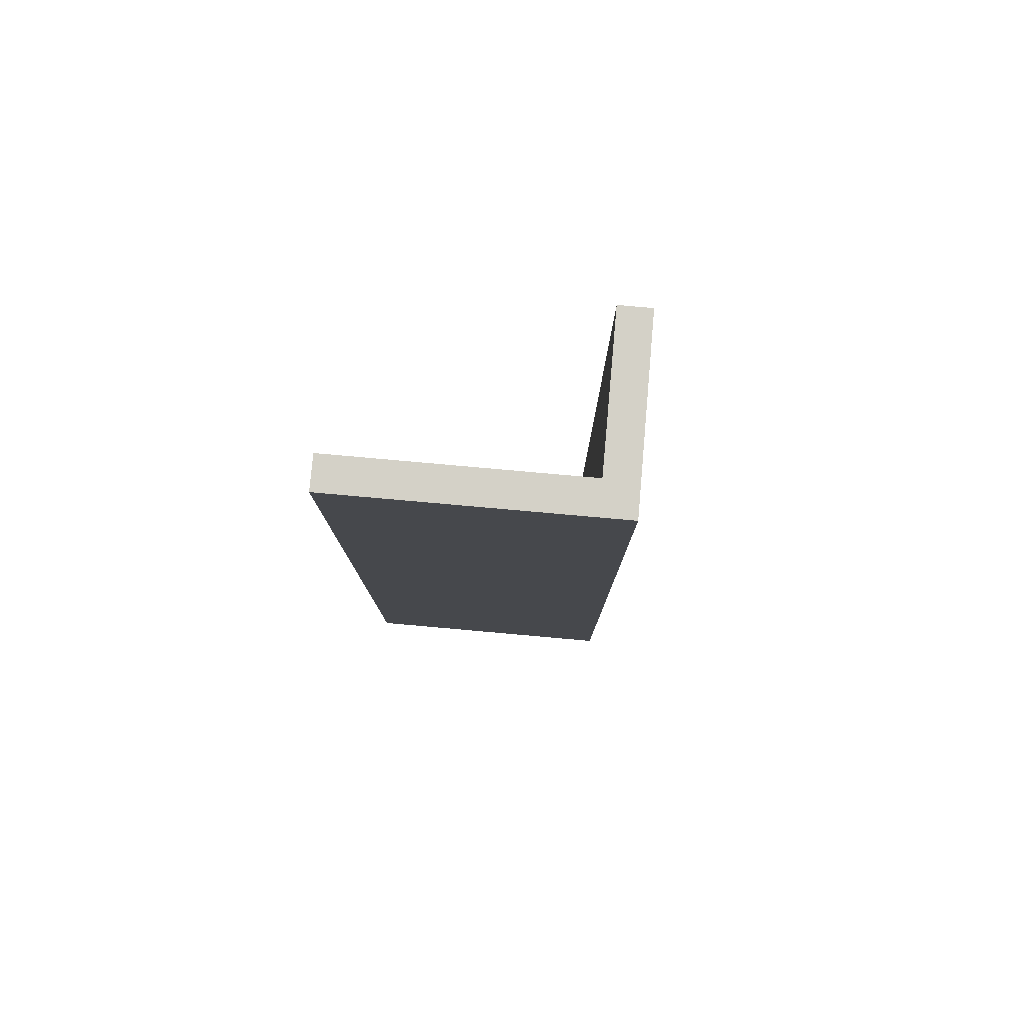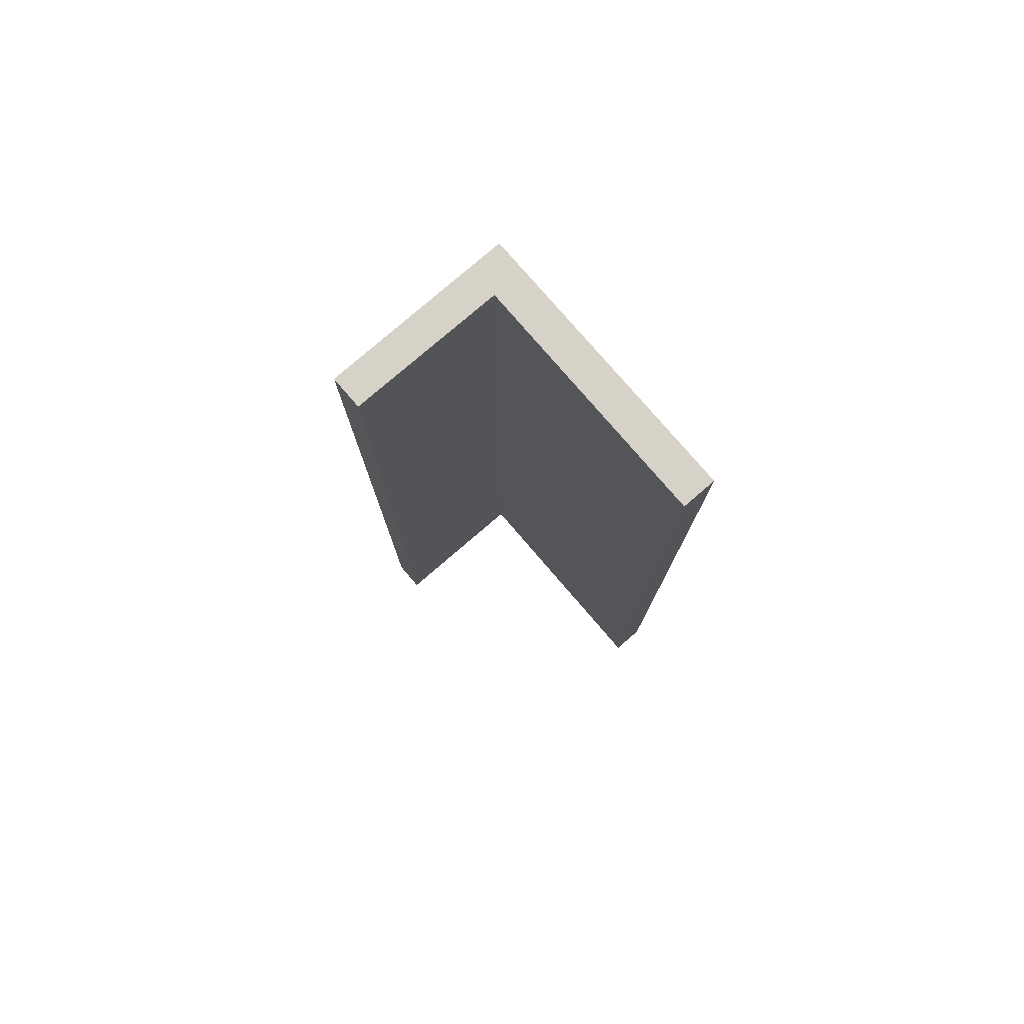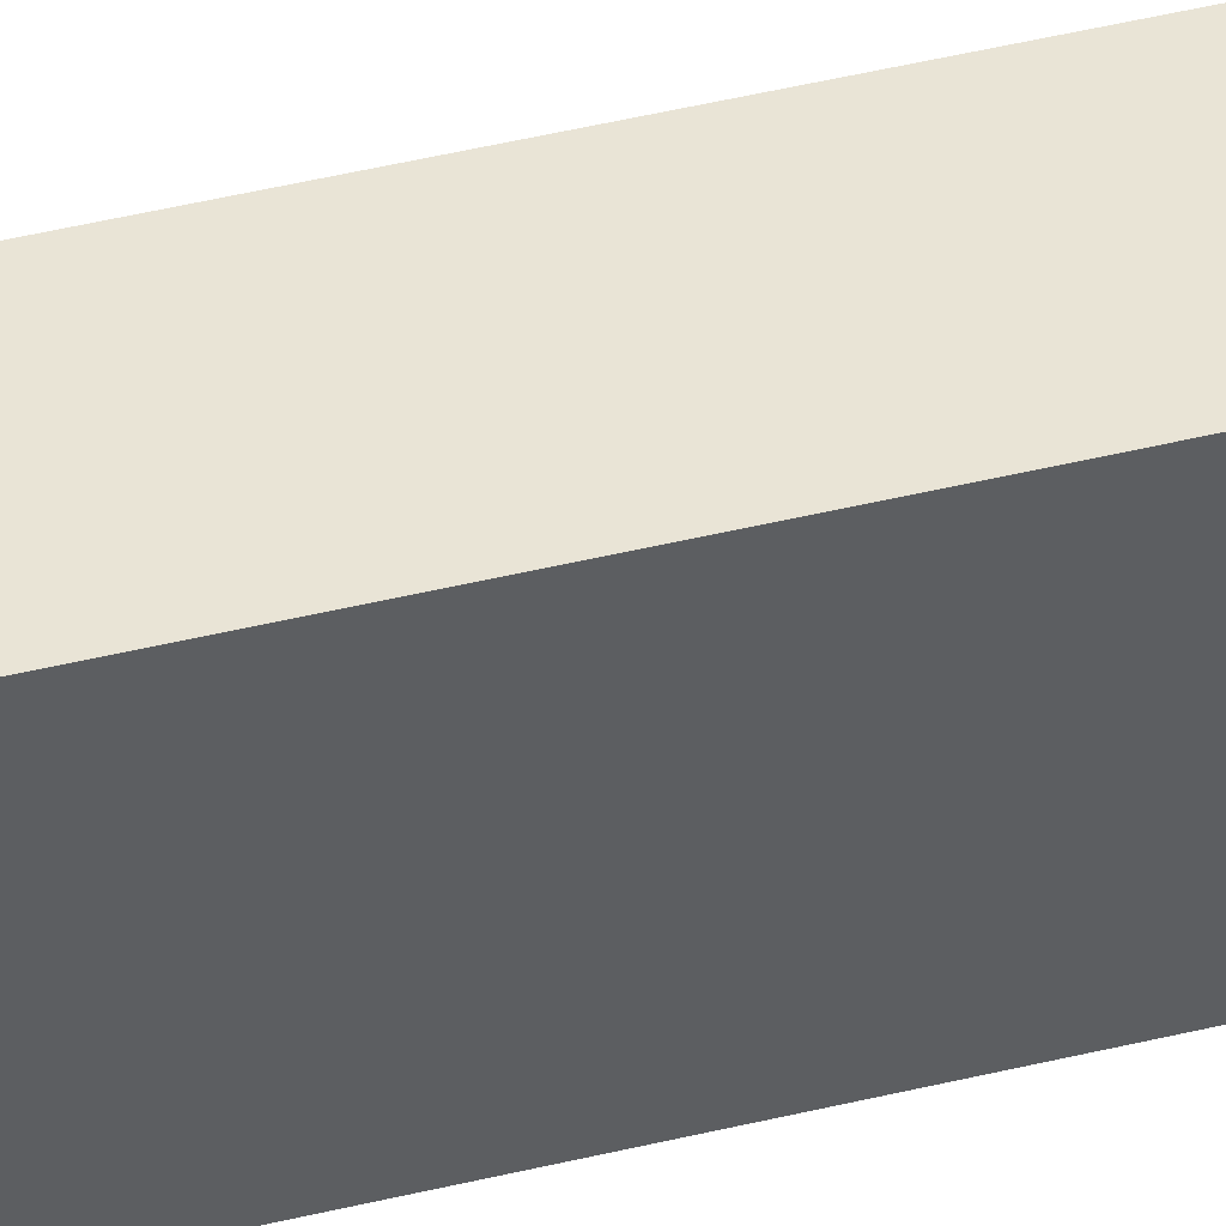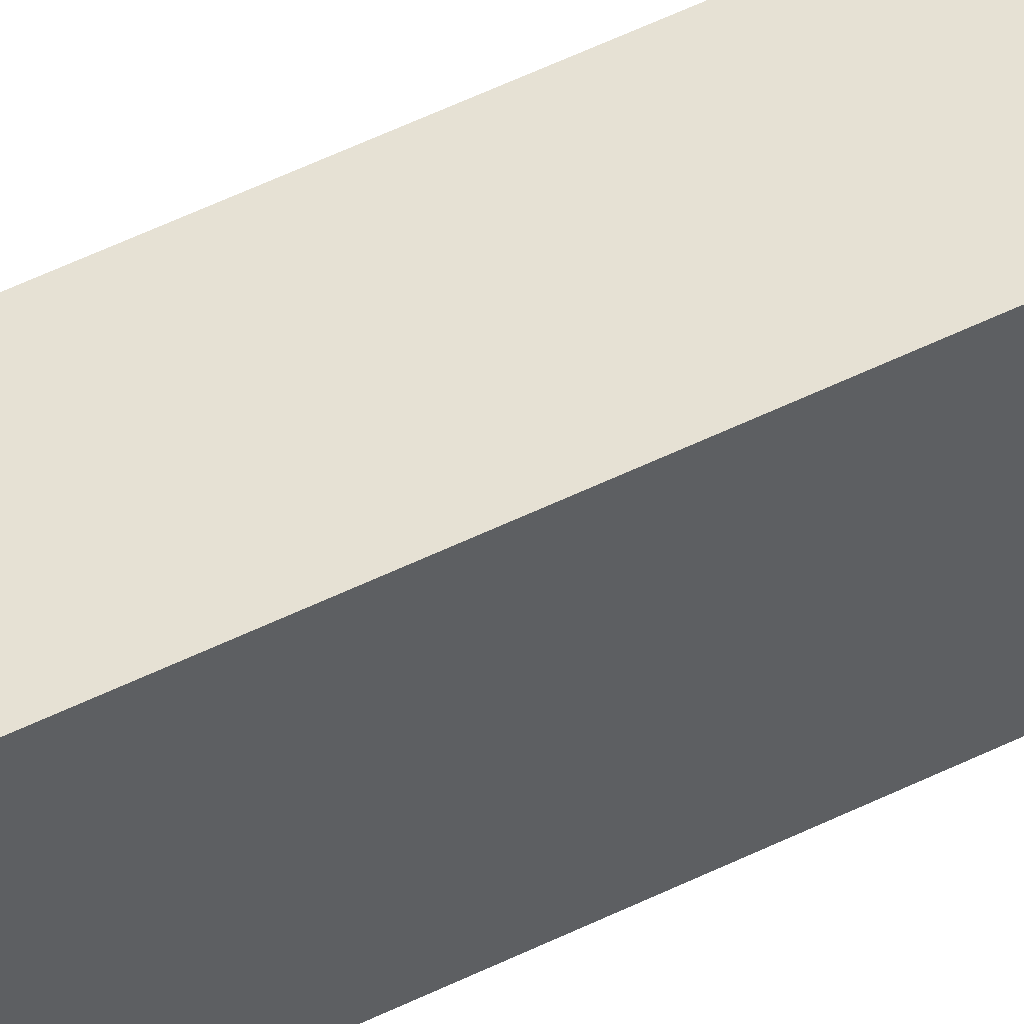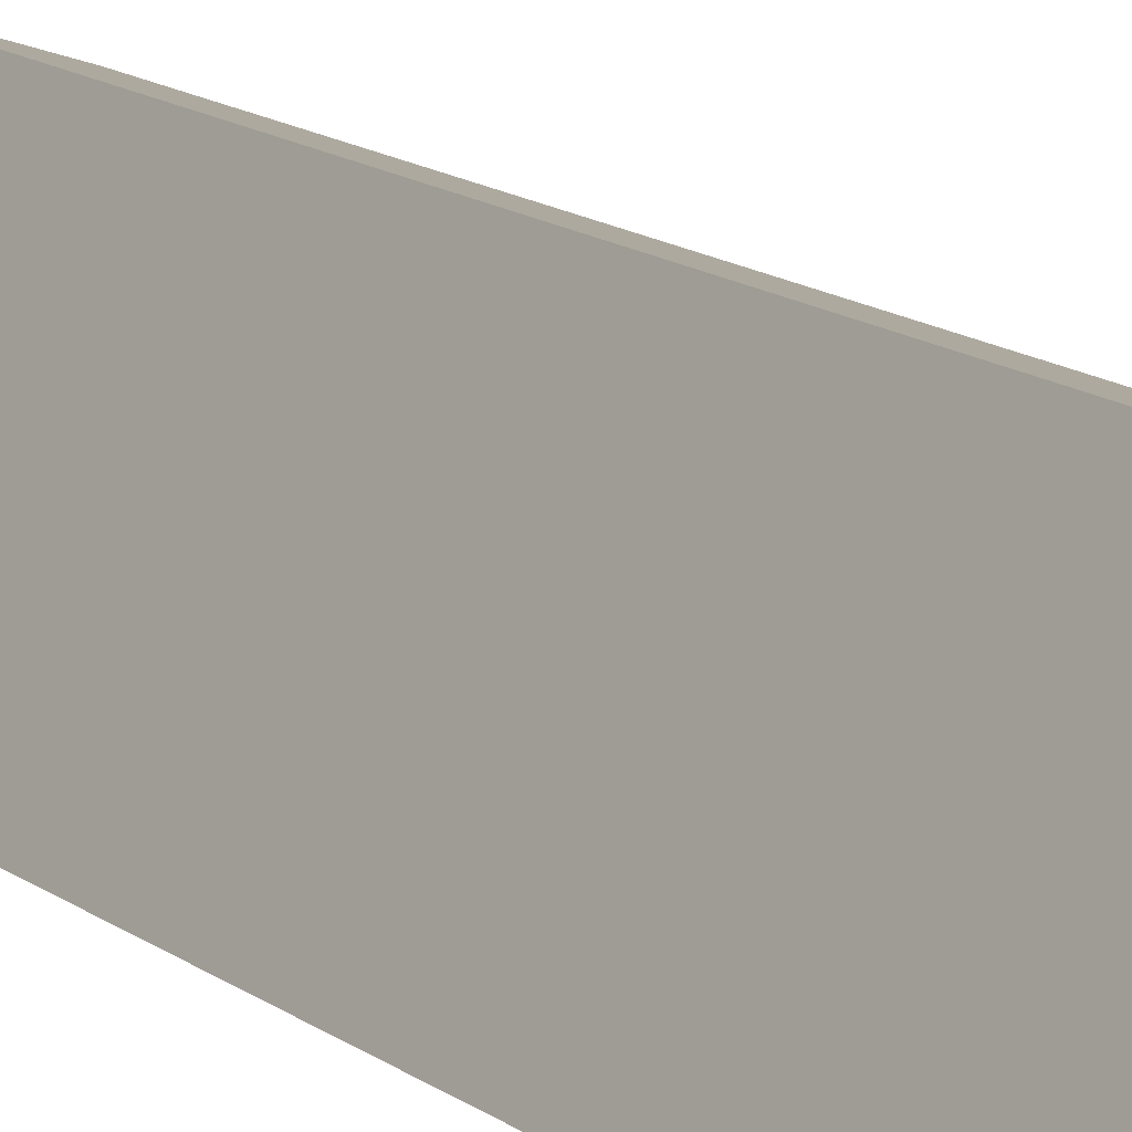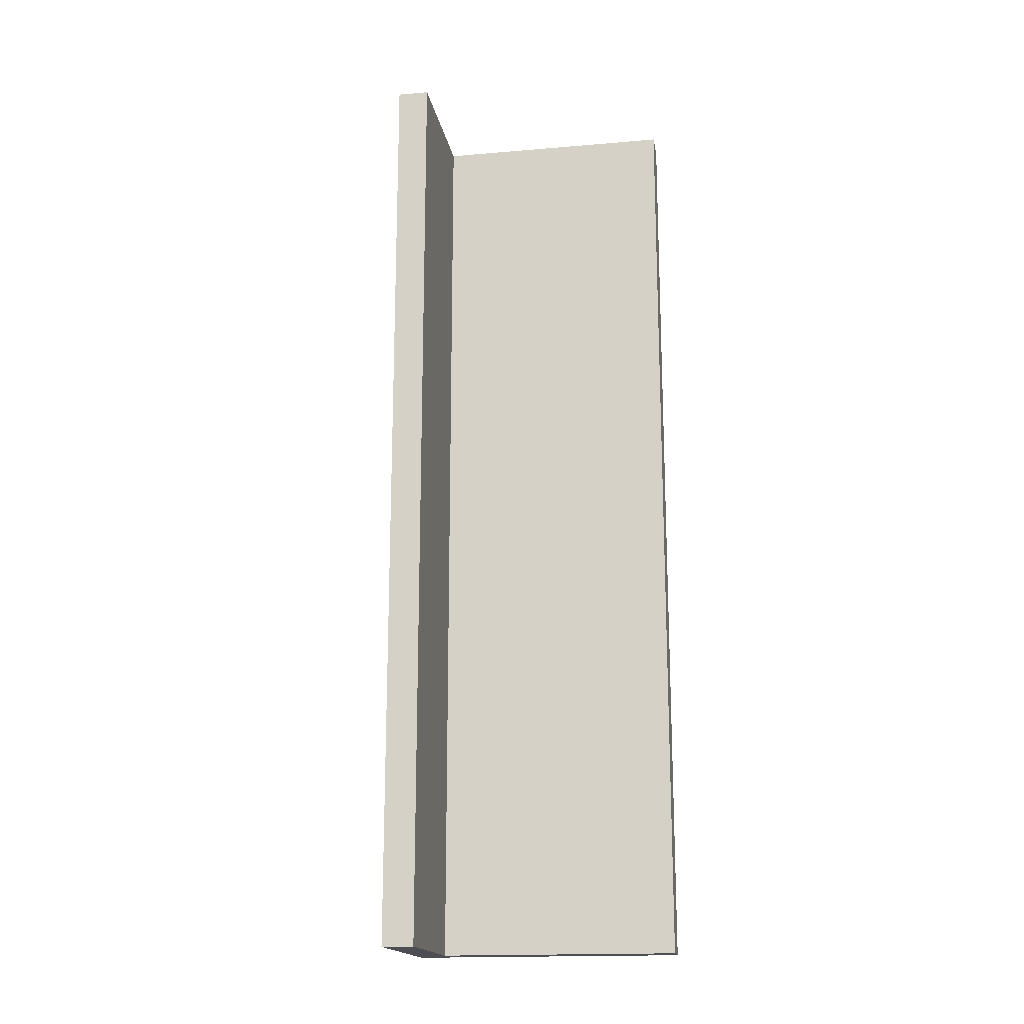
<metadata>
{"format":"obj","ext":"obj","renderer":"f3d","projection":"perspective","resolution":1024,"background":"white","views":[{"elev":79.8,"azim":-64.2,"up":"+Y"},{"elev":78.5,"azim":160.0,"up":"+Y"},{"elev":67.1,"azim":-102.3,"up":"+Z"},{"elev":74.4,"azim":-113.7,"up":"+Z"},{"elev":18.1,"azim":-38.9,"up":"+Z"},{"elev":-17.3,"azim":120.4,"up":"+Y"}]}
</metadata>
<code>
v  0 6.315 3.867e-16
v  0.653 6.315 1.726
v  0.21 6.315 -0.079
v  0.785 6.315 1.443
v  1.731 6.315 1.086
v  1.807 6.315 1.286
v  0.21 4.837e-18 -0.079
v  0 0 0
v  1.731 -6.65e-17 1.086
v  0.785 -8.836e-17 1.443
v  0.653 -1.057e-16 1.726
v  1.807 -7.874e-17 1.286
g defaultobject
f 1 2 3
f 4 3 2
f 5 4 2
f 6 5 2
f 7 1 3
f 1 7 8
f 9 4 5
f 4 9 10
f 8 2 1
f 2 8 11
f 11 6 2
f 6 11 12
f 12 5 6
f 5 12 9
f 10 3 4
f 3 10 7
f 7 11 8
f 11 7 10
f 11 10 9
f 11 9 12

</code>
